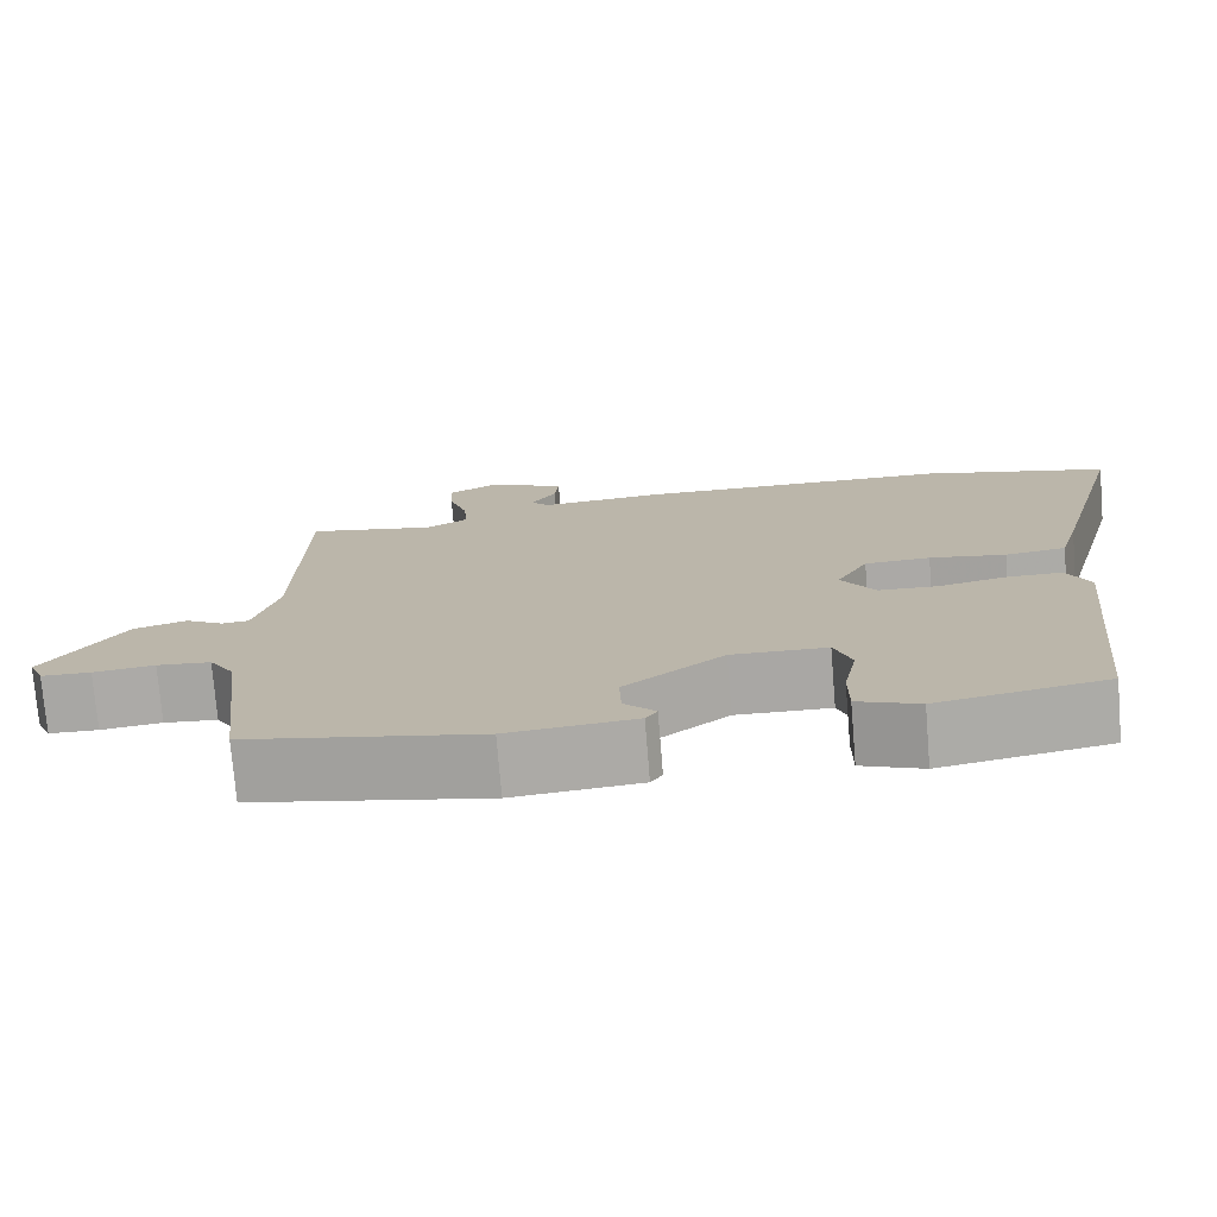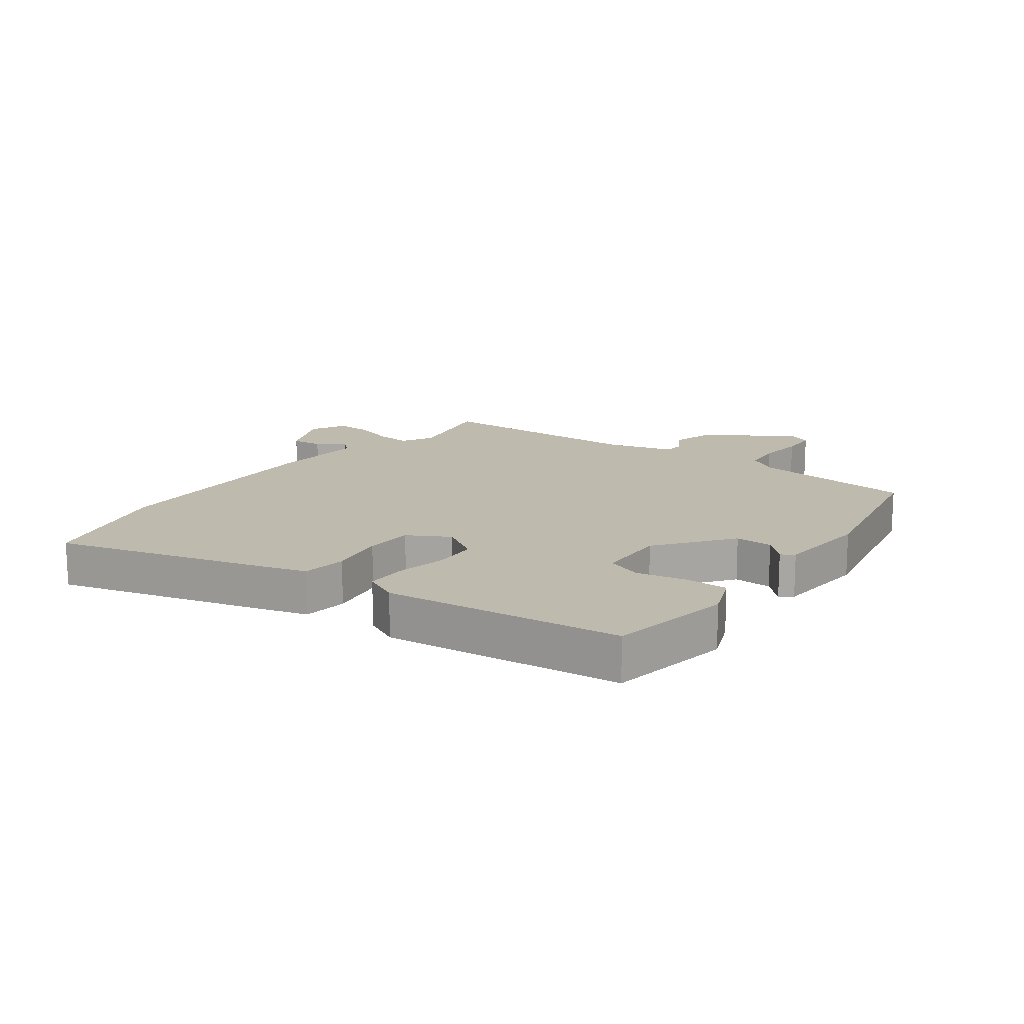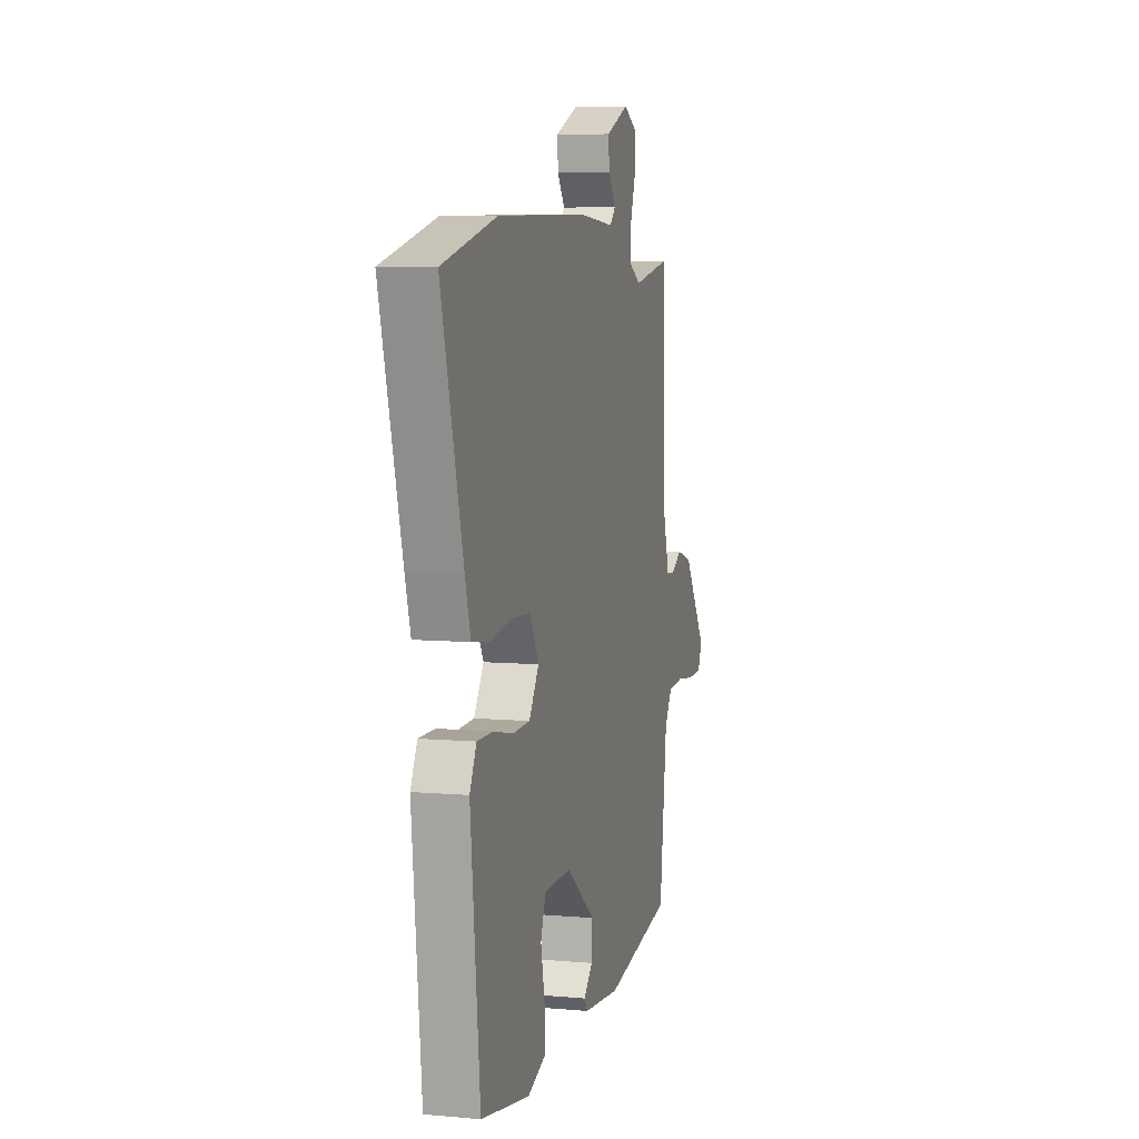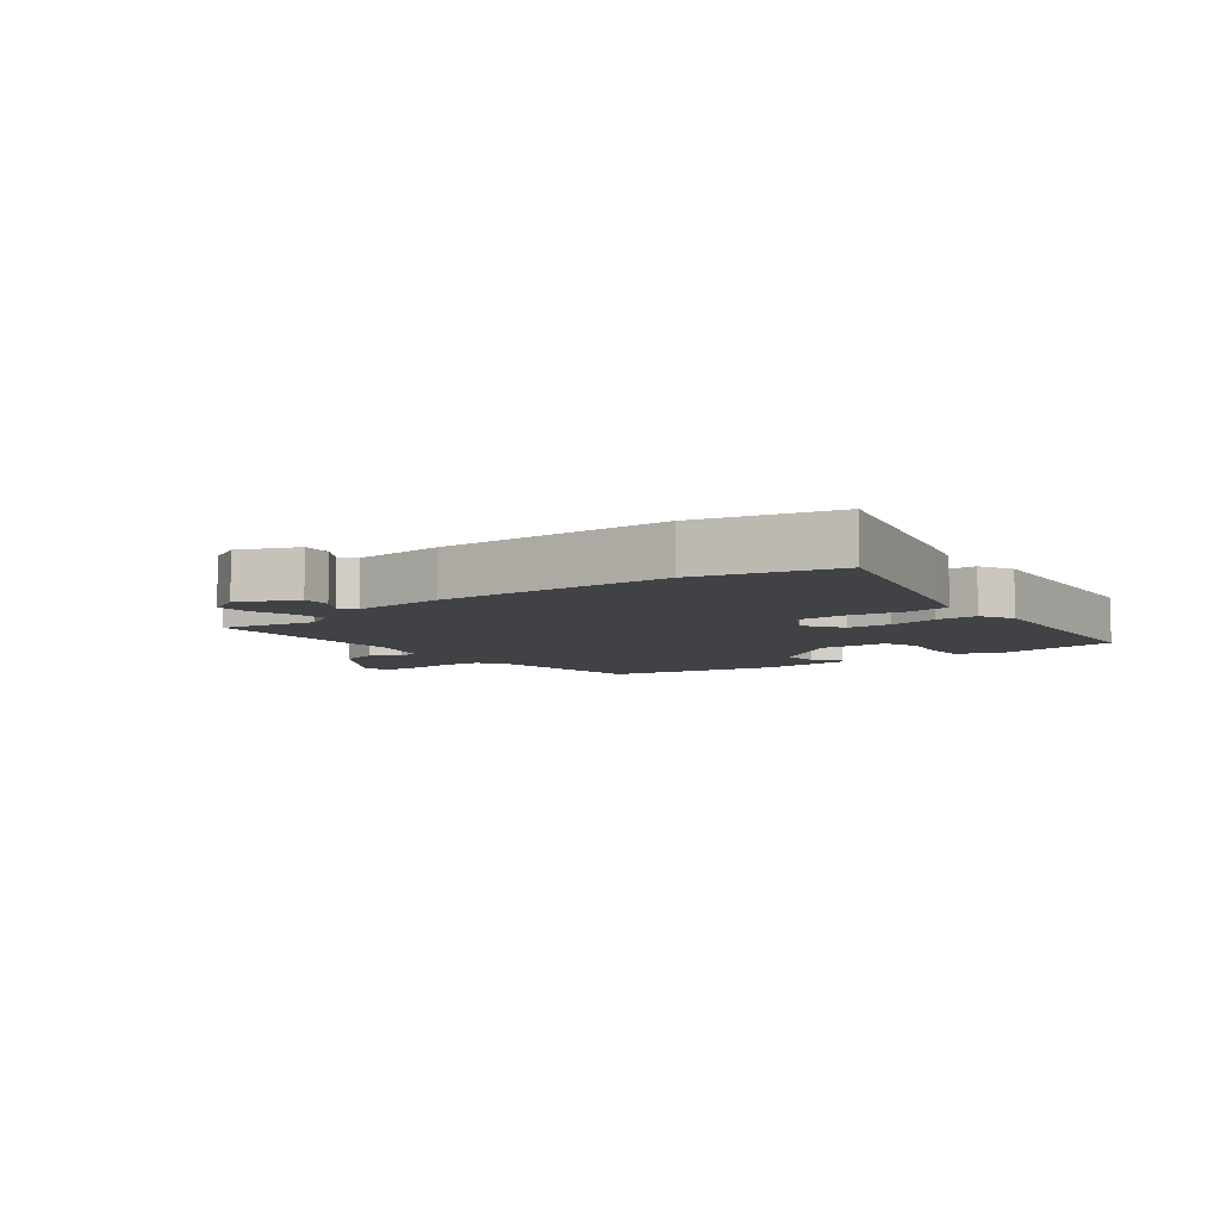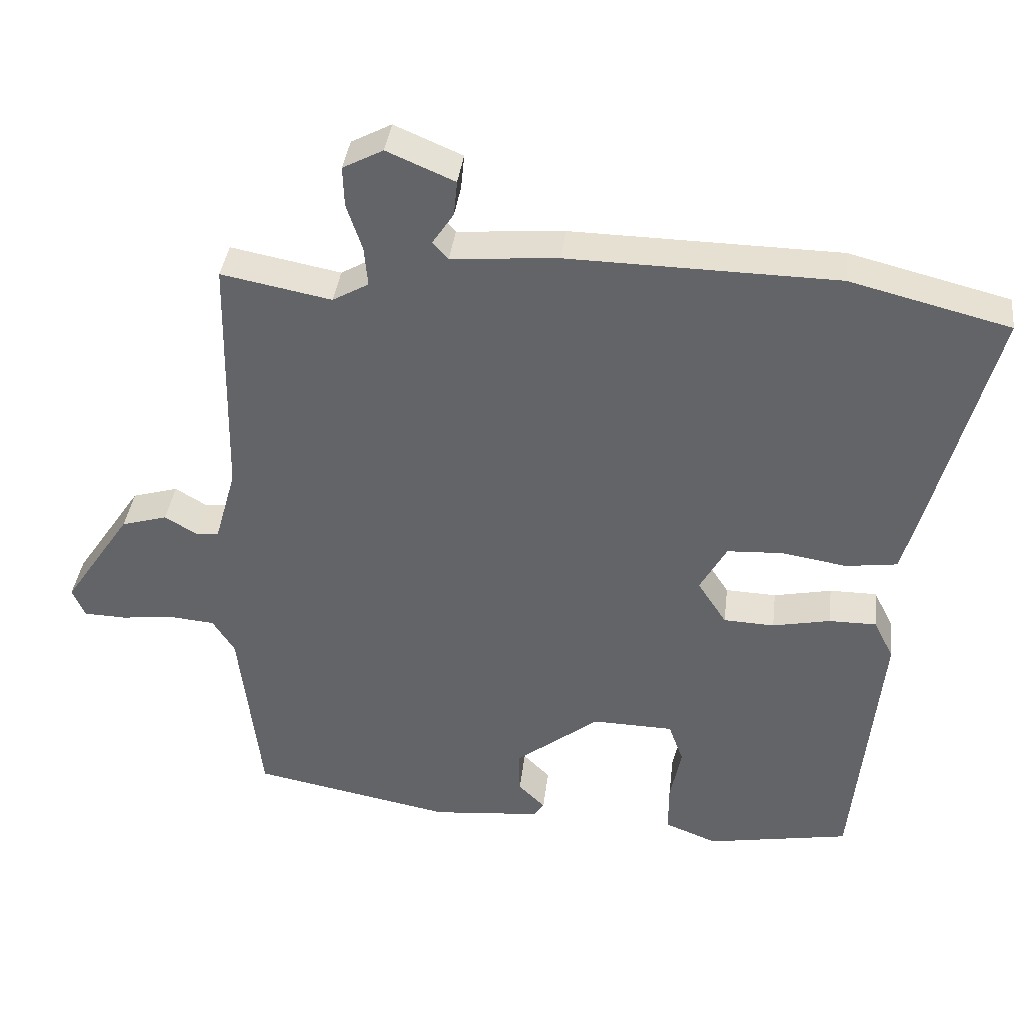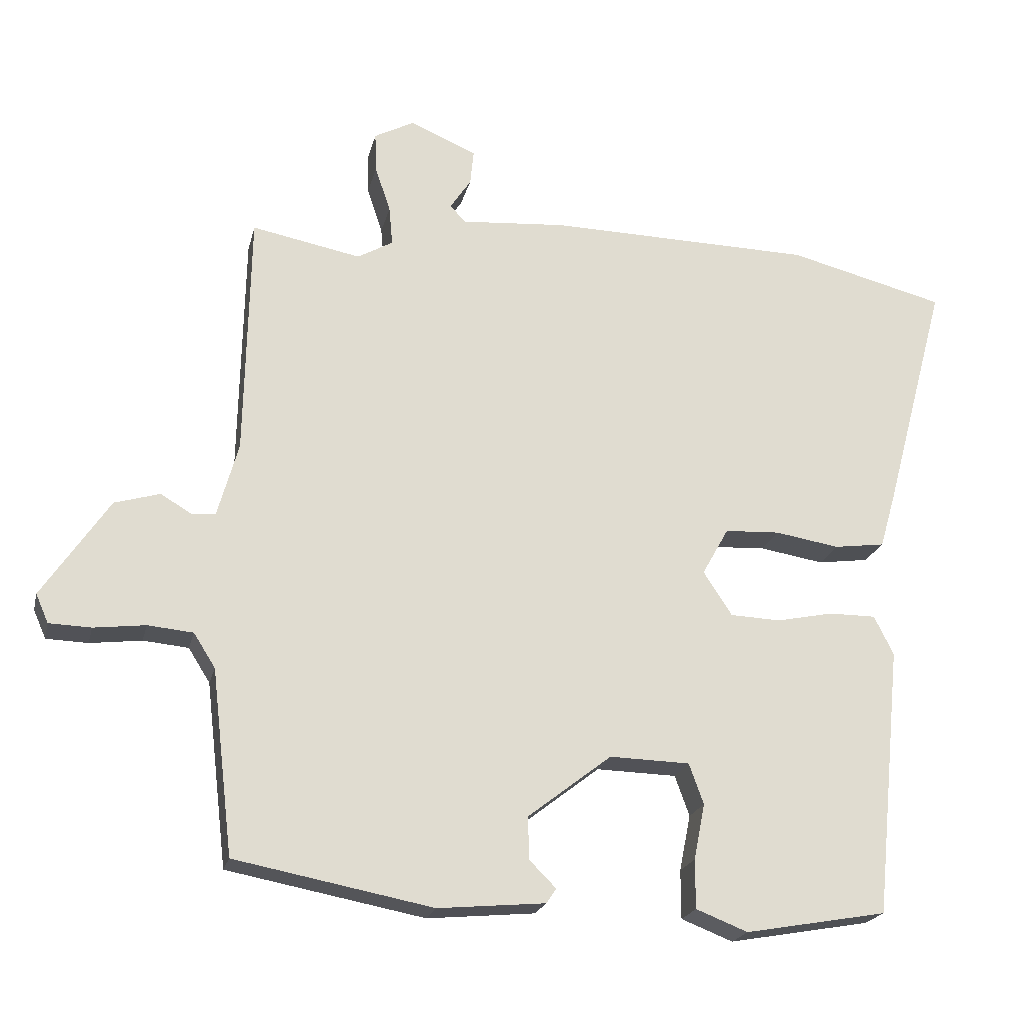
<metadata>
{"format":"obj","ext":"obj","renderer":"f3d","projection":"perspective","resolution":1024,"background":"white","views":[{"elev":-75.1,"azim":4.7,"up":"+Z"},{"elev":15.6,"azim":126.0,"up":"+Y"},{"elev":6.7,"azim":104.8,"up":"+Z"},{"elev":-6.7,"azim":37.4,"up":"+Y"},{"elev":38.0,"azim":6.8,"up":"+Z"},{"elev":-21.1,"azim":-13.0,"up":"+Z"}]}
</metadata>
<code>
v 0.427 0.07 -0.493
v 0.224 0.07 -0.529
v 0.15 0.07 -0.5
v 0.15 0.07 -0.43
v 0.166 0.07 -0.35
v 0.145 0.07 -0.292
v 0.03 0.07 -0.289
v -0.09 0.07 -0.382
v -0.088 0.07 -0.443
v -0.05 0.07 -0.481
v -0.064 0.07 -0.502
v -0.218 0.07 -0.516
v -0.501 0.07 -0.462
v -0.532 0.07 -0.198
v -0.563 0.07 -0.149
v -0.628 0.07 -0.143
v -0.702 0.07 -0.152
v -0.762 0.07 -0.15
v -0.78 0.07 -0.109
v -0.684 0.07 0.033
v -0.619 0.07 0.052
v -0.574 0.07 0.025
v -0.541 0.07 0.028
v -0.511 0.07 0.135
v -0.504 0.07 0.486
v -0.348 0.07 0.456
v -0.297 0.07 0.485
v -0.302 0.07 0.541
v -0.324 0.07 0.607
v -0.326 0.07 0.664
v -0.269 0.07 0.694
v -0.173 0.07 0.653
v -0.178 0.07 0.603
v -0.208 0.07 0.558
v -0.186 0.07 0.534
v -0.035 0.07 0.546
v 0.345 0.07 0.539
v 0.571 0.07 0.482
v 0.481 0.07 0.146
v 0.458 0.07 0.066
v 0.385 0.07 0.056
v 0.293 0.07 0.071
v 0.214 0.07 0.067
v 0.176 0.07 -0.001
v 0.217 0.07 -0.064
v 0.289 0.07 -0.067
v 0.371 0.07 -0.05
v 0.438 0.07 -0.05
v 0.466 0.07 -0.106
v 0.427 0 -0.493
v 0.224 0 -0.529
v 0.15 0 -0.5
v 0.15 0 -0.43
v 0.166 0 -0.35
v 0.145 0 -0.292
v 0.03 0 -0.289
v -0.09 0 -0.382
v -0.088 0 -0.443
v -0.05 0 -0.481
v -0.064 0 -0.502
v -0.218 0 -0.516
v -0.501 0 -0.462
v -0.532 0 -0.198
v -0.563 0 -0.149
v -0.628 0 -0.143
v -0.702 0 -0.152
v -0.762 0 -0.15
v -0.78 0 -0.109
v -0.684 0 0.033
v -0.619 0 0.052
v -0.574 0 0.025
v -0.541 0 0.028
v -0.511 0 0.135
v -0.504 0 0.486
v -0.348 0 0.456
v -0.297 0 0.485
v -0.302 0 0.541
v -0.324 0 0.607
v -0.326 0 0.664
v -0.269 0 0.694
v -0.173 0 0.653
v -0.178 0 0.603
v -0.208 0 0.558
v -0.186 0 0.534
v -0.035 0 0.546
v 0.345 0 0.539
v 0.571 0 0.482
v 0.481 0 0.146
v 0.458 0 0.066
v 0.385 0 0.056
v 0.293 0 0.071
v 0.214 0 0.067
v 0.176 0 -0.001
v 0.217 0 -0.064
v 0.289 0 -0.067
v 0.371 0 -0.05
v 0.438 0 -0.05
v 0.466 0 -0.106
f 46 47 48 49
f 45 46 49 1
f 44 45 1 2
f 39 40 41 42
f 39 42 43
f 38 39 43
f 35 36 37 38
f 35 38 43
f 34 35 43 44
f 32 33 34
f 31 32 34
f 28 29 30 31
f 27 28 31 34
f 24 25 26
f 23 24 26 27
f 19 20 21 22
f 19 22 23
f 16 17 18 19
f 15 16 19 23
f 14 15 23 27
f 9 10 11 12
f 8 9 12 13
f 7 8 13 14
f 2 3 4 5
f 44 2 5
f 44 5 6
f 14 27 34 44
f 6 7 14 44
f 98 97 96 95
f 50 98 95 94
f 51 50 94 93
f 91 90 89 88
f 92 91 88
f 92 88 87
f 87 86 85 84
f 92 87 84
f 93 92 84 83
f 83 82 81
f 83 81 80
f 80 79 78 77
f 83 80 77 76
f 75 74 73
f 76 75 73 72
f 71 70 69 68
f 72 71 68
f 68 67 66 65
f 72 68 65 64
f 76 72 64 63
f 61 60 59 58
f 62 61 58 57
f 63 62 57 56
f 54 53 52 51
f 54 51 93
f 55 54 93
f 93 83 76 63
f 93 63 56 55
f 1 50 51 2
f 2 51 52 3
f 3 52 53 4
f 4 53 54 5
f 5 54 55 6
f 6 55 56 7
f 7 56 57 8
f 8 57 58 9
f 9 58 59 10
f 10 59 60 11
f 11 60 61 12
f 12 61 62 13
f 13 62 63 14
f 14 63 64 15
f 15 64 65 16
f 16 65 66 17
f 17 66 67 18
f 18 67 68 19
f 19 68 69 20
f 20 69 70 21
f 21 70 71 22
f 22 71 72 23
f 23 72 73 24
f 24 73 74 25
f 25 74 75 26
f 26 75 76 27
f 27 76 77 28
f 28 77 78 29
f 29 78 79 30
f 30 79 80 31
f 31 80 81 32
f 32 81 82 33
f 33 82 83 34
f 34 83 84 35
f 35 84 85 36
f 36 85 86 37
f 37 86 87 38
f 38 87 88 39
f 39 88 89 40
f 40 89 90 41
f 41 90 91 42
f 42 91 92 43
f 43 92 93 44
f 44 93 94 45
f 45 94 95 46
f 46 95 96 47
f 47 96 97 48
f 48 97 98 49
f 49 98 50 1

</code>
